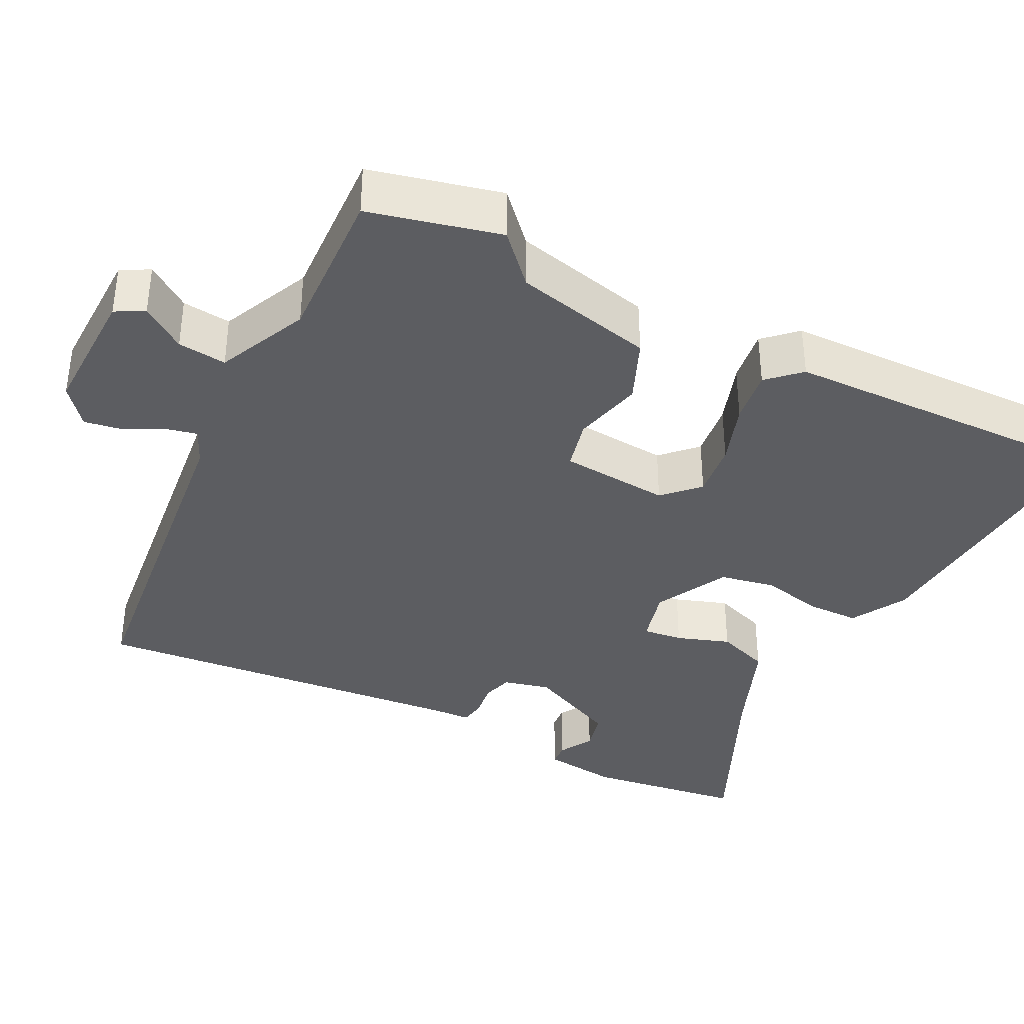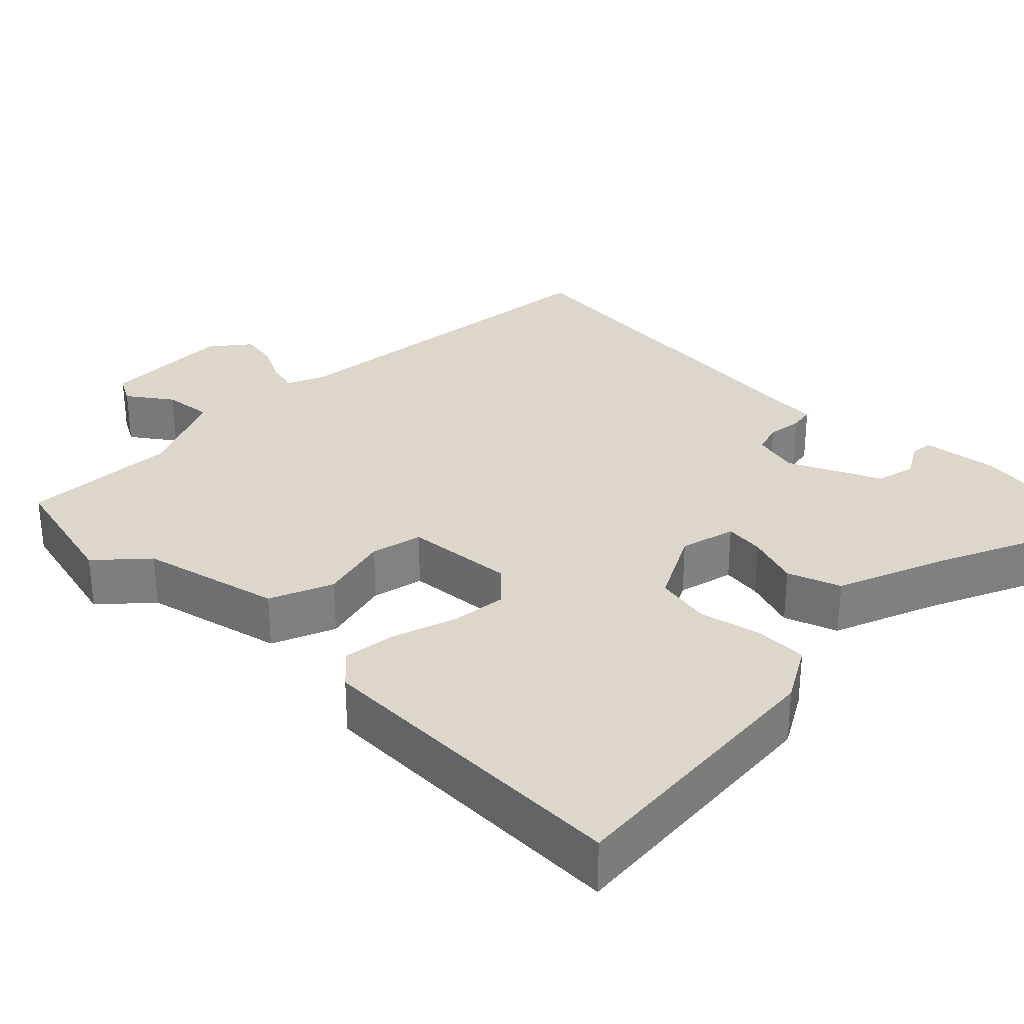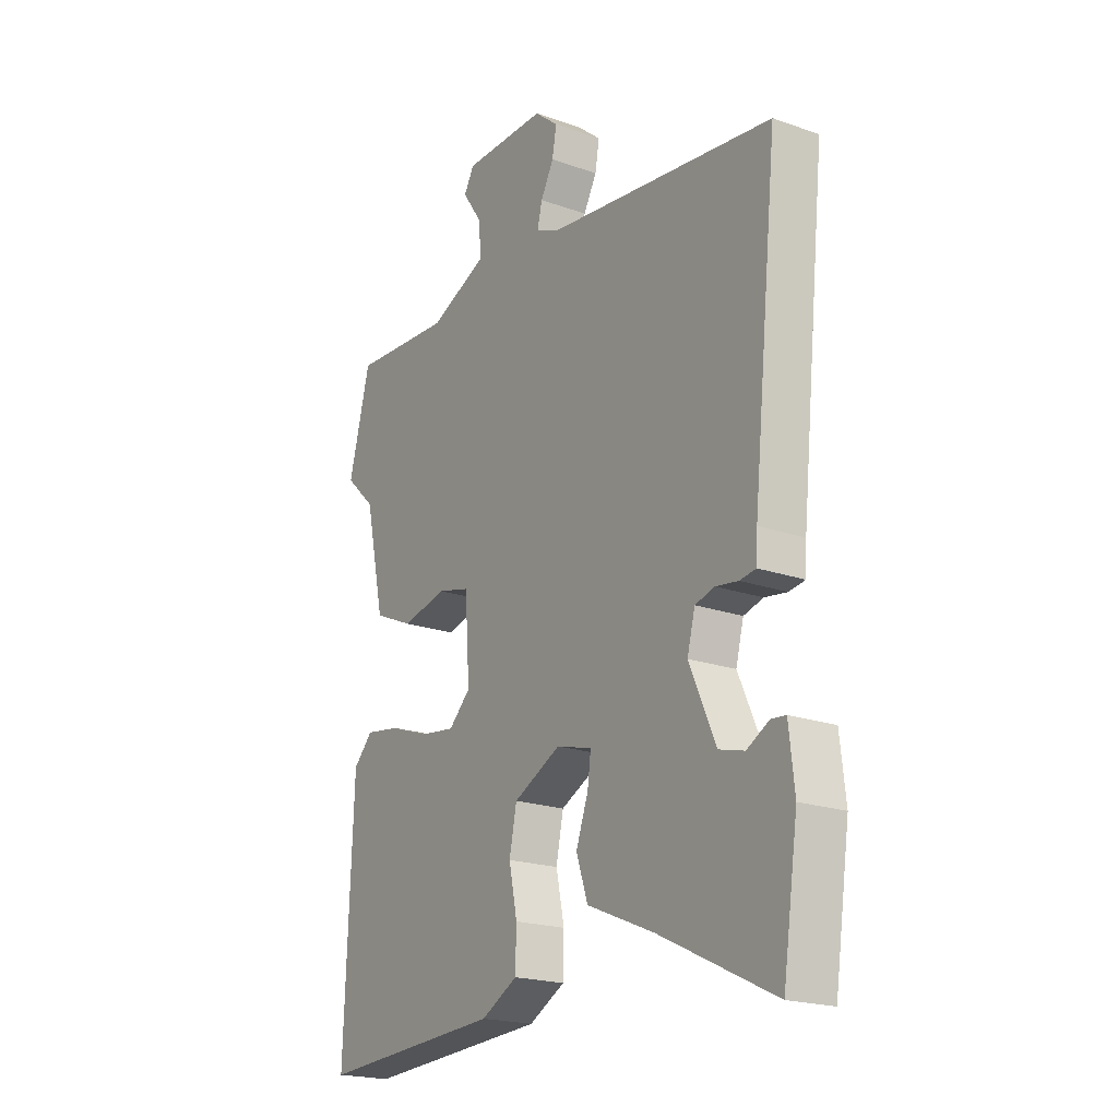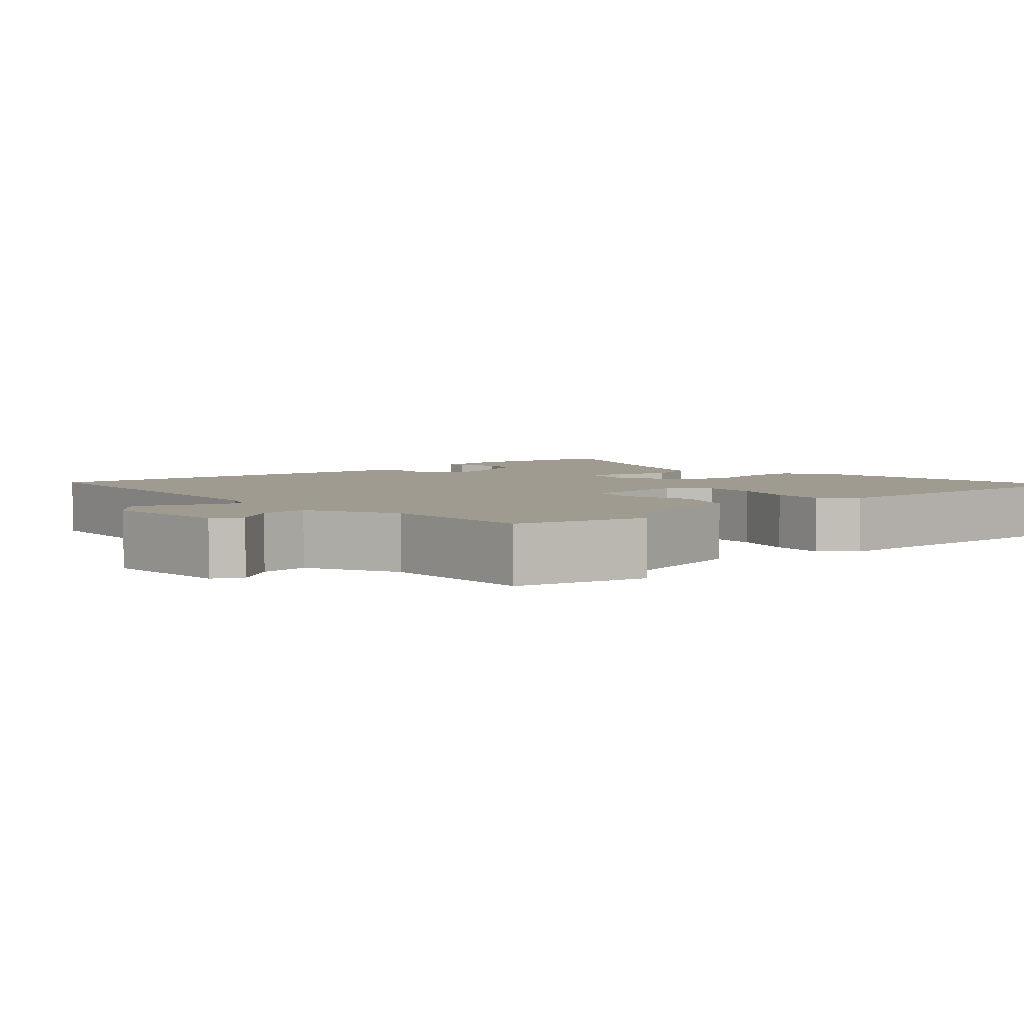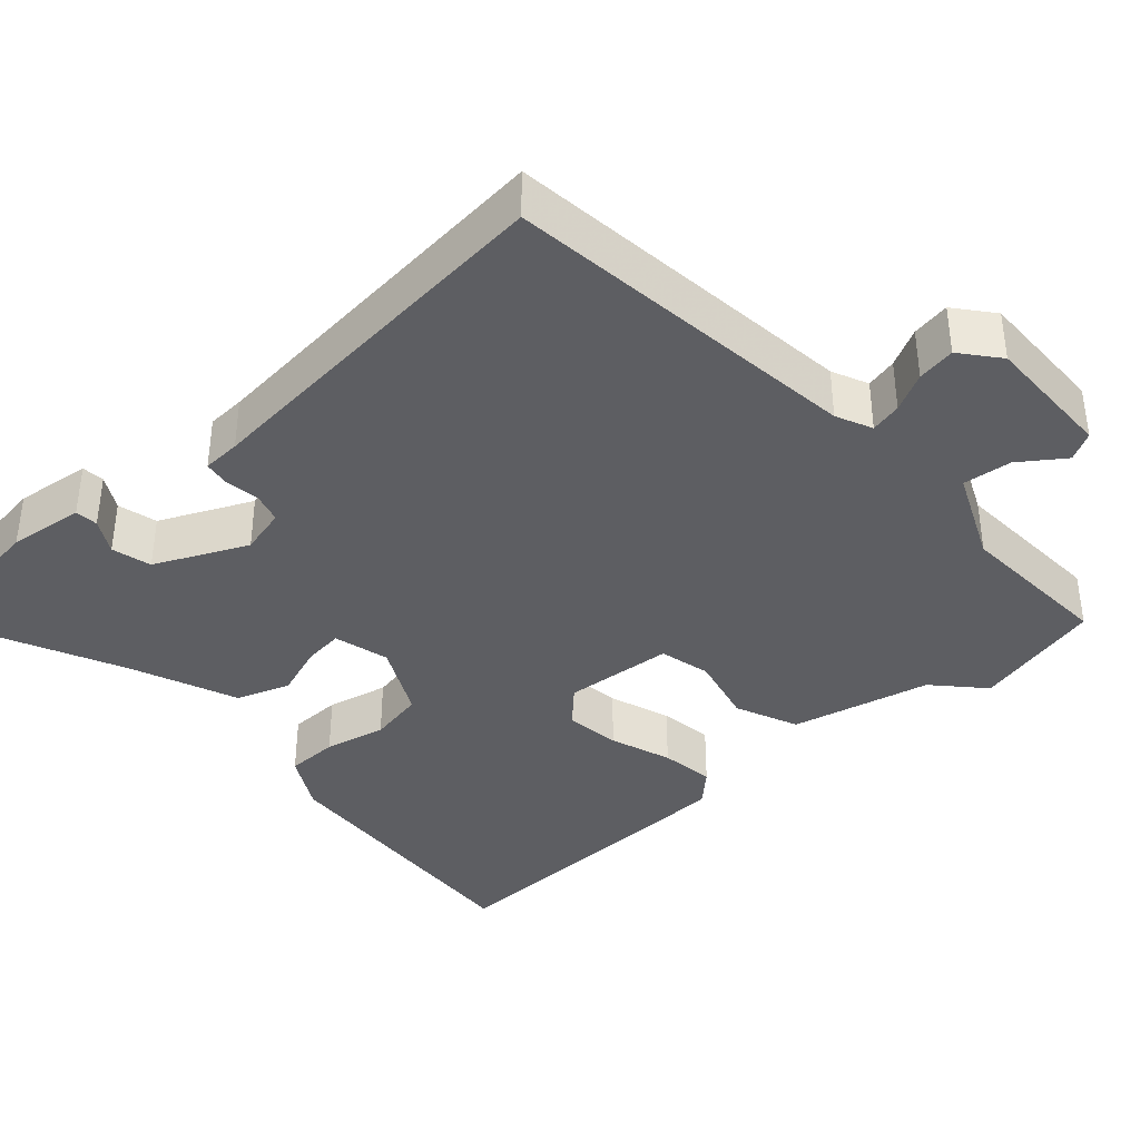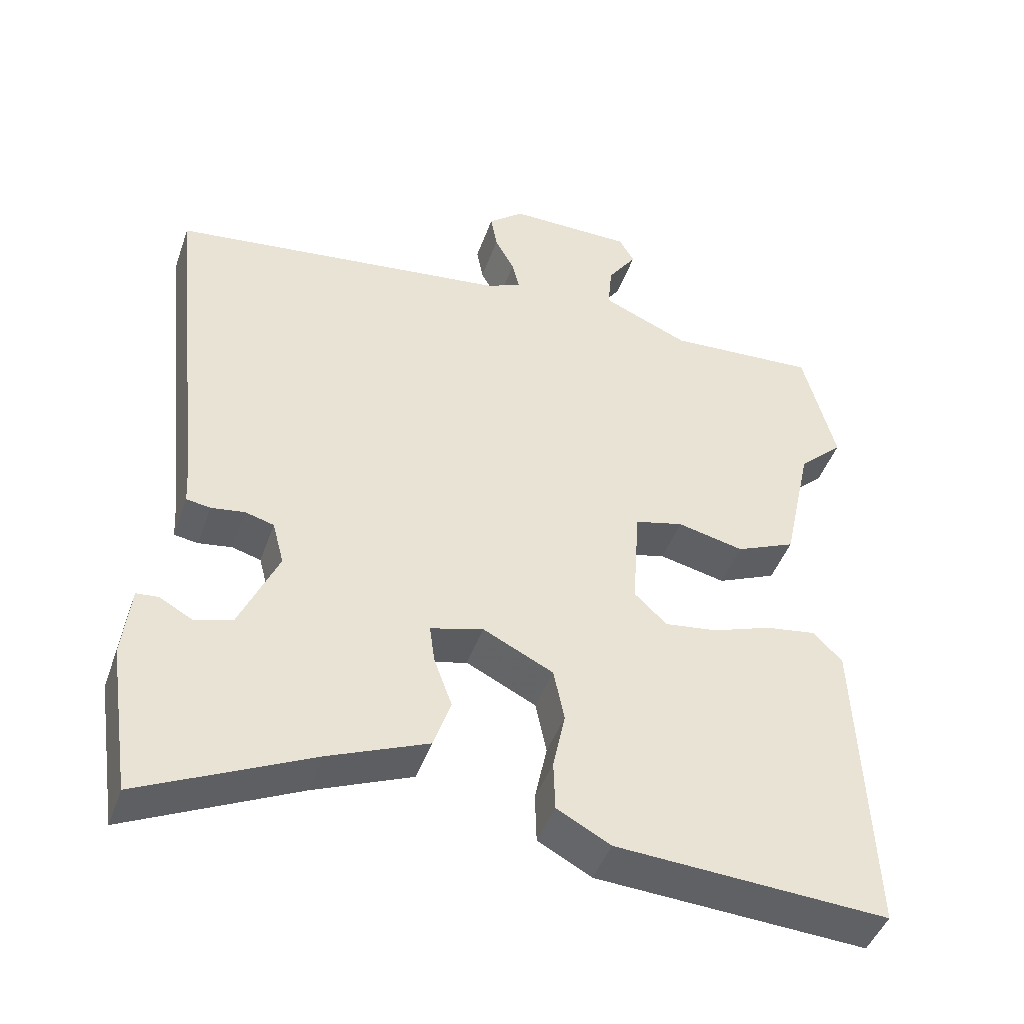
<metadata>
{"format":"obj","ext":"obj","renderer":"f3d","projection":"perspective","resolution":1024,"background":"white","views":[{"elev":-37.2,"azim":62.3,"up":"+Y"},{"elev":30.8,"azim":133.6,"up":"+Y"},{"elev":-20.3,"azim":-122.8,"up":"+Z"},{"elev":4.2,"azim":46.4,"up":"+Y"},{"elev":-38.3,"azim":-48.8,"up":"+Y"},{"elev":-45.3,"azim":-19.0,"up":"+Z"}]}
</metadata>
<code>
v 0.49 0.07 0.538
v 0.534 0.07 0.367
v 0.472 0.07 0.308
v 0.432 0.07 0.124
v 0.35 0.07 0.088
v 0.258 0.07 0.109
v 0.191 0.07 0.092
v 0.181 0.07 -0.052
v 0.226 0.07 -0.095
v 0.299 0.07 -0.085
v 0.38 0.07 -0.056
v 0.451 0.07 -0.045
v 0.491 0.07 -0.086
v 0.508 0.07 -0.516
v 0.133 0.07 -0.494
v 0.059 0.07 -0.454
v 0.057 0.07 -0.385
v 0.074 0.07 -0.304
v 0.059 0.07 -0.231
v -0.038 0.07 -0.183
v -0.111 0.07 -0.203
v -0.104 0.07 -0.255
v -0.079 0.07 -0.324
v -0.103 0.07 -0.394
v -0.24 0.07 -0.451
v -0.475 0.07 -0.563
v -0.506 0.07 -0.357
v -0.495 0.07 -0.258
v -0.465 0.07 -0.255
v -0.42 0.07 -0.28
v -0.368 0.07 -0.266
v -0.314 0.07 -0.145
v -0.33 0.07 -0.084
v -0.37 0.07 -0.073
v -0.416 0.07 -0.08
v -0.449 0.07 -0.075
v -0.452 0.07 -0.025
v -0.505 0.07 0.473
v -0.034 0.07 0.533
v 0.013 0.07 0.555
v 0.003 0.07 0.596
v -0.024 0.07 0.646
v -0.033 0.07 0.696
v 0.016 0.07 0.737
v 0.188 0.07 0.736
v 0.209 0.07 0.699
v 0.169 0.07 0.641
v 0.163 0.07 0.577
v 0.283 0.07 0.525
v 0.49 0 0.538
v 0.534 0 0.367
v 0.472 0 0.308
v 0.432 0 0.124
v 0.35 0 0.088
v 0.258 0 0.109
v 0.191 0 0.092
v 0.181 0 -0.052
v 0.226 0 -0.095
v 0.299 0 -0.085
v 0.38 0 -0.056
v 0.451 0 -0.045
v 0.491 0 -0.086
v 0.508 0 -0.516
v 0.133 0 -0.494
v 0.059 0 -0.454
v 0.057 0 -0.385
v 0.074 0 -0.304
v 0.059 0 -0.231
v -0.038 0 -0.183
v -0.111 0 -0.203
v -0.104 0 -0.255
v -0.079 0 -0.324
v -0.103 0 -0.394
v -0.24 0 -0.451
v -0.475 0 -0.563
v -0.506 0 -0.357
v -0.495 0 -0.258
v -0.465 0 -0.255
v -0.42 0 -0.28
v -0.368 0 -0.266
v -0.314 0 -0.145
v -0.33 0 -0.084
v -0.37 0 -0.073
v -0.416 0 -0.08
v -0.449 0 -0.075
v -0.452 0 -0.025
v -0.505 0 0.473
v -0.034 0 0.533
v 0.013 0 0.555
v 0.003 0 0.596
v -0.024 0 0.646
v -0.033 0 0.696
v 0.016 0 0.737
v 0.188 0 0.736
v 0.209 0 0.699
v 0.169 0 0.641
v 0.163 0 0.577
v 0.283 0 0.525
f 45 46 47
f 44 45 47
f 43 44 47
f 42 43 47
f 41 42 47
f 40 41 47 48
f 39 40 48 49
f 37 38 39 49
f 1 2 3
f 49 1 3
f 37 49 3
f 36 37 3
f 35 36 3
f 34 35 3
f 28 29 30
f 27 28 30
f 26 27 30
f 25 26 30
f 25 30 31
f 24 25 31
f 23 24 31
f 22 23 31
f 21 22 31 32
f 16 17 18
f 15 16 18
f 14 15 18
f 13 14 18
f 12 13 18
f 11 12 18
f 10 11 18
f 9 10 18 19
f 8 9 19 20
f 3 4 5 6
f 3 6 7
f 33 34 3 7
f 21 32 33
f 20 21 33
f 8 20 33
f 7 8 33
f 96 95 94
f 96 94 93
f 96 93 92
f 96 92 91
f 96 91 90
f 97 96 90 89
f 98 97 89 88
f 98 88 87 86
f 52 51 50
f 52 50 98
f 52 98 86
f 52 86 85
f 52 85 84
f 52 84 83
f 79 78 77
f 79 77 76
f 79 76 75
f 79 75 74
f 80 79 74
f 80 74 73
f 80 73 72
f 80 72 71
f 81 80 71 70
f 67 66 65
f 67 65 64
f 67 64 63
f 67 63 62
f 67 62 61
f 67 61 60
f 67 60 59
f 68 67 59 58
f 69 68 58 57
f 55 54 53 52
f 56 55 52
f 56 52 83 82
f 82 81 70
f 82 70 69
f 82 69 57
f 82 57 56
f 1 50 51 2
f 2 51 52 3
f 3 52 53 4
f 4 53 54 5
f 5 54 55 6
f 6 55 56 7
f 7 56 57 8
f 8 57 58 9
f 9 58 59 10
f 10 59 60 11
f 11 60 61 12
f 12 61 62 13
f 13 62 63 14
f 14 63 64 15
f 15 64 65 16
f 16 65 66 17
f 17 66 67 18
f 18 67 68 19
f 19 68 69 20
f 20 69 70 21
f 21 70 71 22
f 22 71 72 23
f 23 72 73 24
f 24 73 74 25
f 25 74 75 26
f 26 75 76 27
f 27 76 77 28
f 28 77 78 29
f 29 78 79 30
f 30 79 80 31
f 31 80 81 32
f 32 81 82 33
f 33 82 83 34
f 34 83 84 35
f 35 84 85 36
f 36 85 86 37
f 37 86 87 38
f 38 87 88 39
f 39 88 89 40
f 40 89 90 41
f 41 90 91 42
f 42 91 92 43
f 43 92 93 44
f 44 93 94 45
f 45 94 95 46
f 46 95 96 47
f 47 96 97 48
f 48 97 98 49
f 49 98 50 1

</code>
